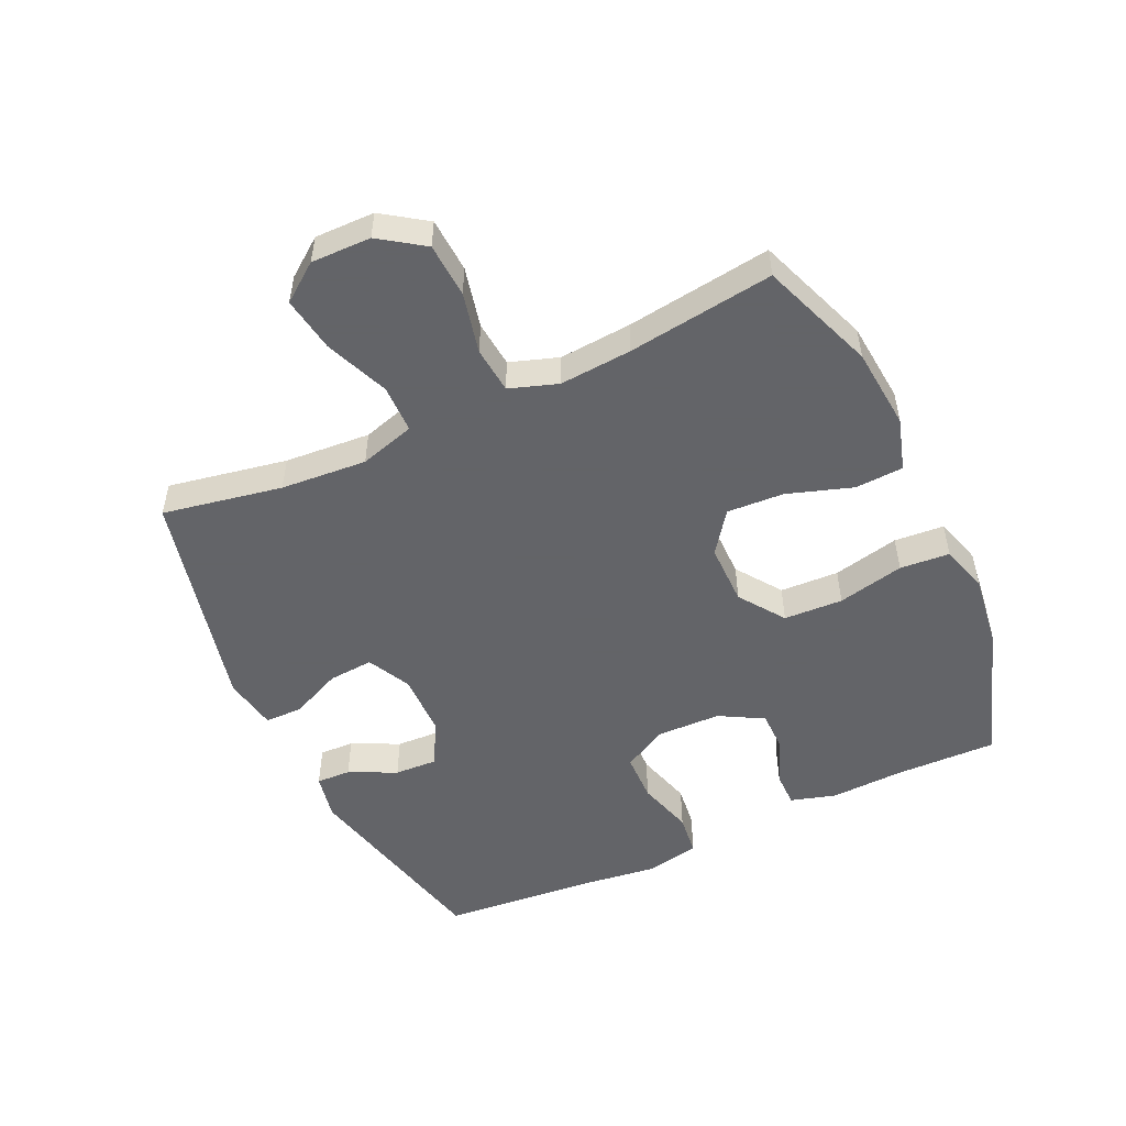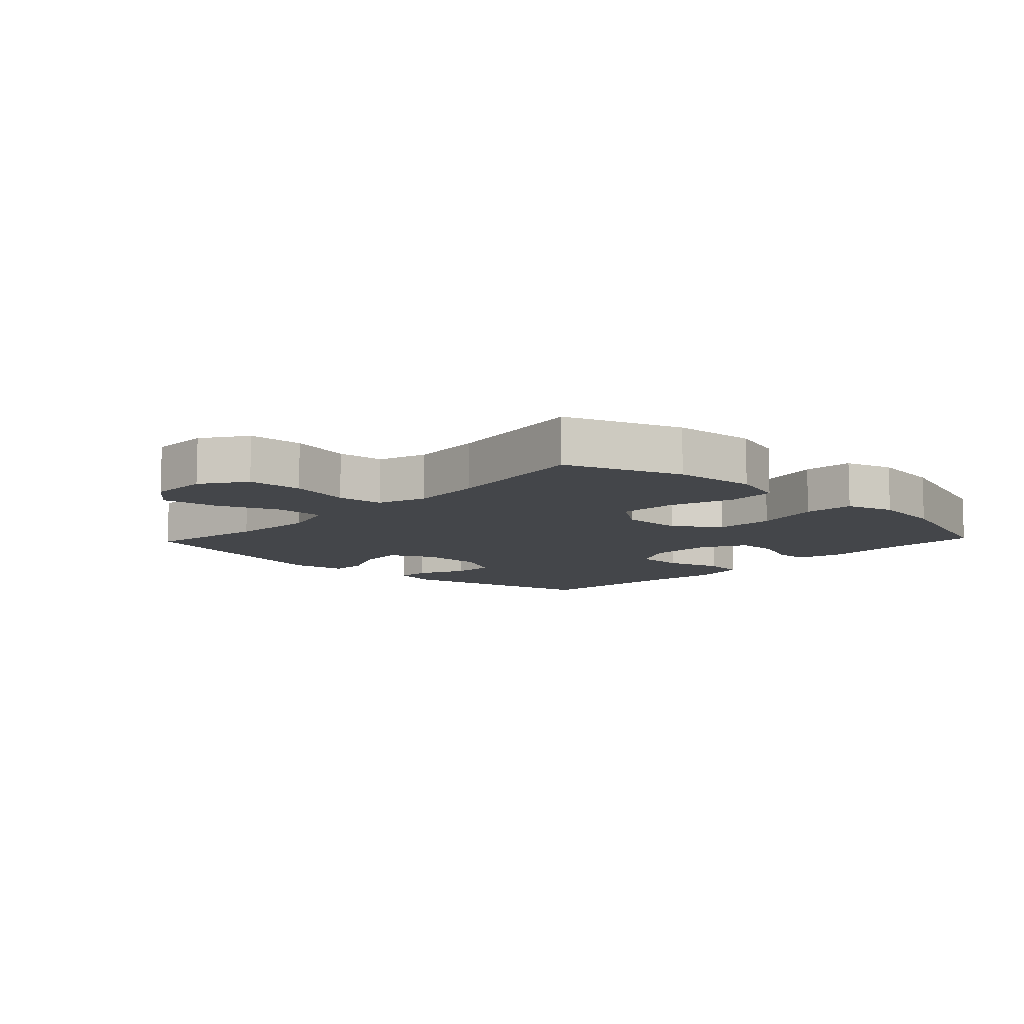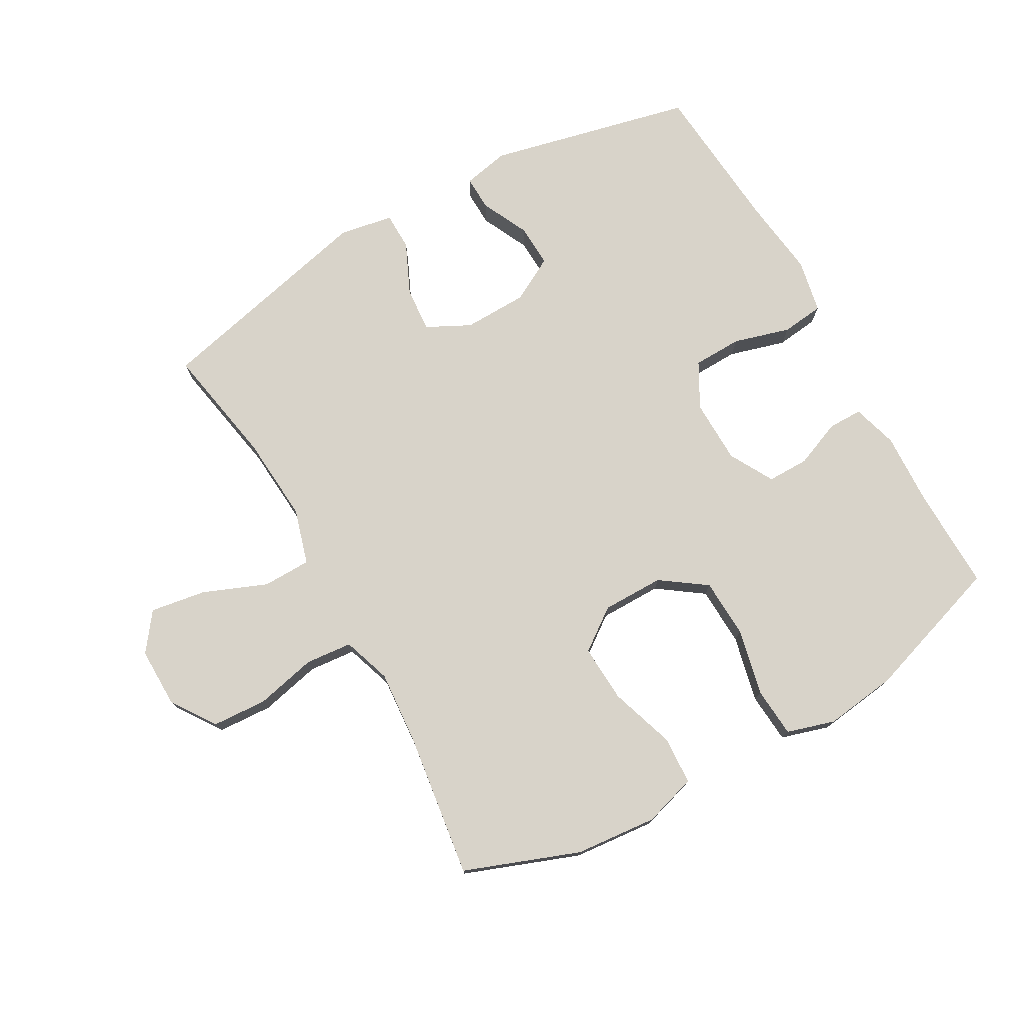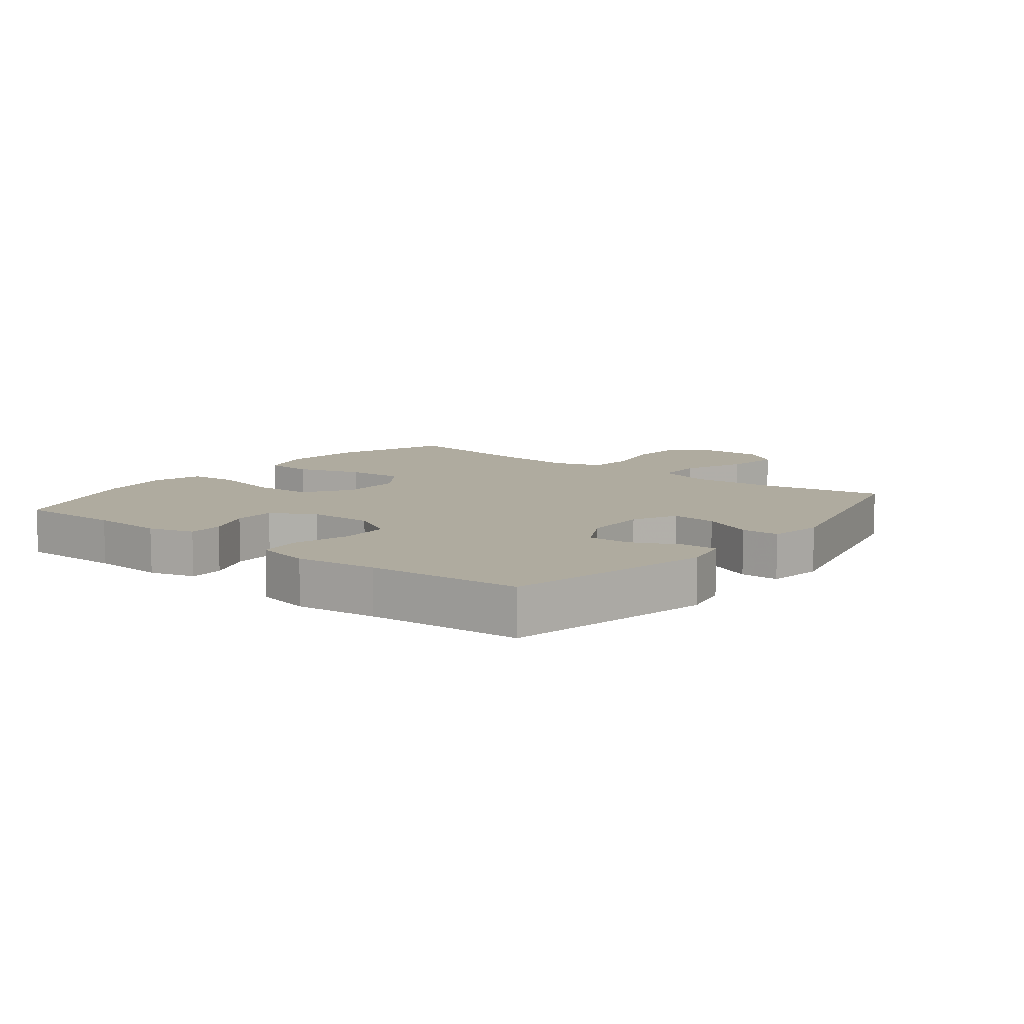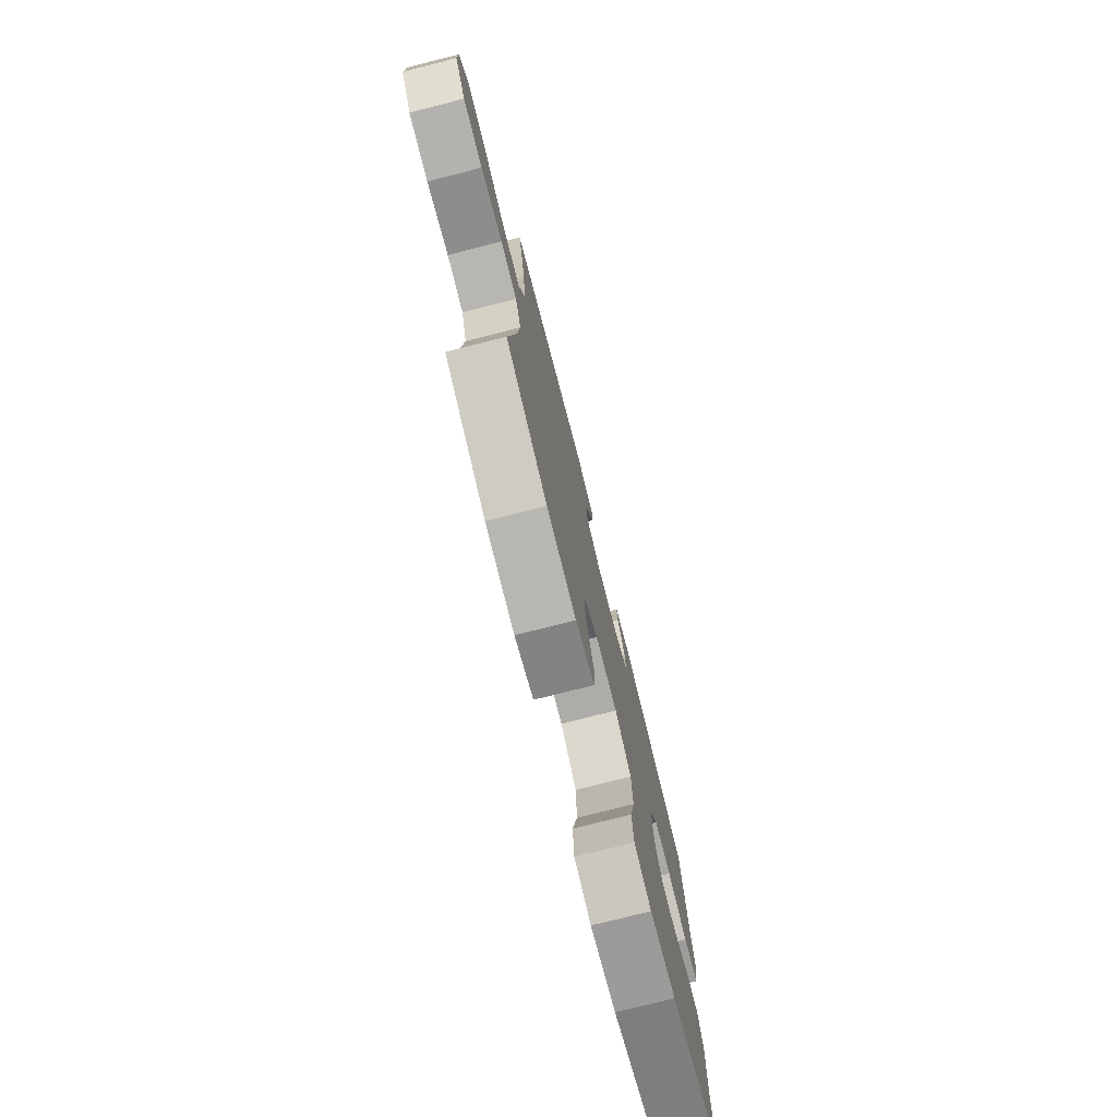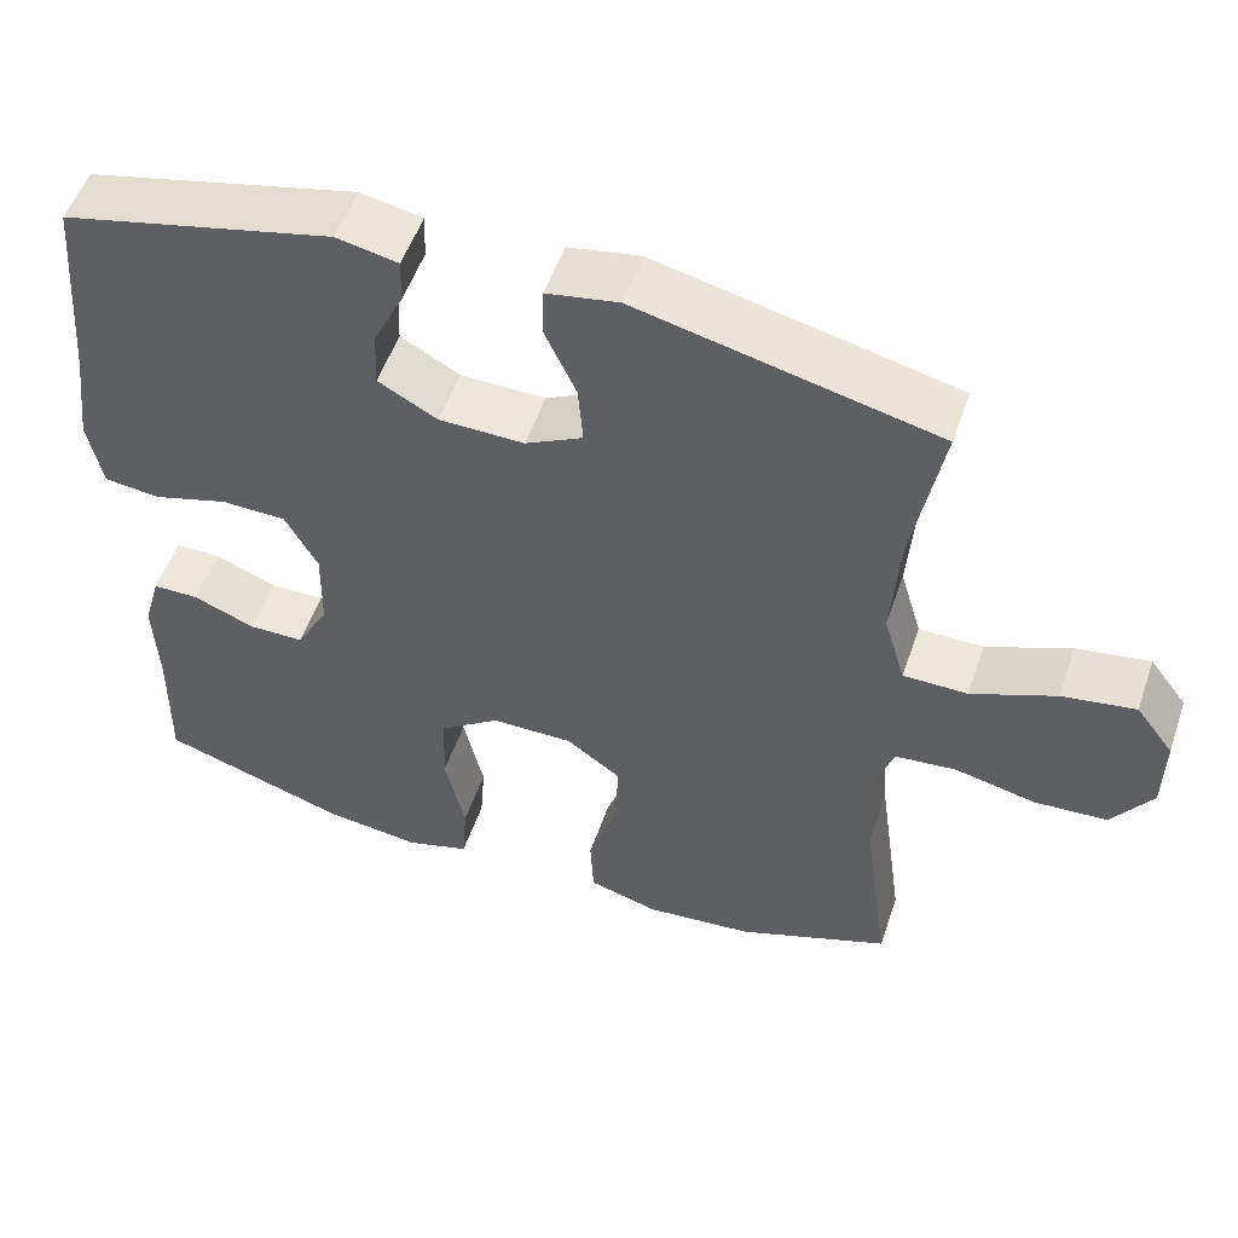
<metadata>
{"format":"obj","ext":"obj","renderer":"f3d","projection":"perspective","resolution":1024,"background":"white","views":[{"elev":-51.3,"azim":114.9,"up":"+Y"},{"elev":-9.5,"azim":136.7,"up":"+Y"},{"elev":75.8,"azim":150.6,"up":"+Y"},{"elev":9.6,"azim":-51.8,"up":"+Y"},{"elev":-76.7,"azim":104.2,"up":"+Z"},{"elev":52.9,"azim":18.8,"up":"+Z"}]}
</metadata>
<code>
v -0.5 0.07 -0.5
v -0.497 0.07 -0.336
v -0.502 0.07 -0.221
v -0.481 0.07 -0.149
v -0.426 0.07 -0.149
v -0.352 0.07 -0.179
v -0.286 0.07 -0.179
v -0.247 0.07 -0.109
v -0.245 0.07 -0.007
v -0.284 0.07 0.064
v -0.362 0.07 0.066
v -0.452 0.07 0.04
v -0.519 0.07 0.048
v -0.536 0.07 0.133
v -0.52 0.07 0.26
v -0.5 0.07 0.5
v -0.176 0.07 0.575
v -0.102 0.07 0.56
v -0.104 0.07 0.505
v -0.14 0.07 0.43
v -0.143 0.07 0.362
v -0.072 0.07 0.323
v 0.03 0.07 0.321
v 0.099 0.07 0.356
v 0.093 0.07 0.428
v 0.056 0.07 0.509
v 0.057 0.07 0.569
v 0.143 0.07 0.584
v 0.5 0.07 0.5
v 0.465 0.07 0.31
v 0.455 0.07 0.173
v 0.481 0.07 0.085
v 0.558 0.07 0.084
v 0.659 0.07 0.125
v 0.747 0.07 0.139
v 0.792 0.07 0.079
v 0.791 0.07 -0.016
v 0.743 0.07 -0.086
v 0.656 0.07 -0.091
v 0.559 0.07 -0.069
v 0.485 0.07 -0.076
v 0.459 0.07 -0.153
v 0.468 0.07 -0.268
v 0.5 0.07 -0.5
v 0.318 0.07 -0.568
v 0.188 0.07 -0.58
v 0.104 0.07 -0.555
v 0.1 0.07 -0.478
v 0.134 0.07 -0.375
v 0.139 0.07 -0.284
v 0.073 0.07 -0.236
v -0.025 0.07 -0.236
v -0.097 0.07 -0.287
v -0.101 0.07 -0.381
v -0.077 0.07 -0.487
v -0.083 0.07 -0.566
v -0.159 0.07 -0.589
v -0.274 0.07 -0.574
v -0.5 0 -0.5
v -0.497 0 -0.336
v -0.502 0 -0.221
v -0.481 0 -0.149
v -0.426 0 -0.149
v -0.352 0 -0.179
v -0.286 0 -0.179
v -0.247 0 -0.109
v -0.245 0 -0.007
v -0.284 0 0.064
v -0.362 0 0.066
v -0.452 0 0.04
v -0.519 0 0.048
v -0.536 0 0.133
v -0.52 0 0.26
v -0.5 0 0.5
v -0.176 0 0.575
v -0.102 0 0.56
v -0.104 0 0.505
v -0.14 0 0.43
v -0.143 0 0.362
v -0.072 0 0.323
v 0.03 0 0.321
v 0.099 0 0.356
v 0.093 0 0.428
v 0.056 0 0.509
v 0.057 0 0.569
v 0.143 0 0.584
v 0.5 0 0.5
v 0.465 0 0.31
v 0.455 0 0.173
v 0.481 0 0.085
v 0.558 0 0.084
v 0.659 0 0.125
v 0.747 0 0.139
v 0.792 0 0.079
v 0.791 0 -0.016
v 0.743 0 -0.086
v 0.656 0 -0.091
v 0.559 0 -0.069
v 0.485 0 -0.076
v 0.459 0 -0.153
v 0.468 0 -0.268
v 0.5 0 -0.5
v 0.318 0 -0.568
v 0.188 0 -0.58
v 0.104 0 -0.555
v 0.1 0 -0.478
v 0.134 0 -0.375
v 0.139 0 -0.284
v 0.073 0 -0.236
v -0.025 0 -0.236
v -0.097 0 -0.287
v -0.101 0 -0.381
v -0.077 0 -0.487
v -0.083 0 -0.566
v -0.159 0 -0.589
v -0.274 0 -0.574
f 58 1 2
f 57 58 2
f 56 57 2
f 55 56 2
f 54 55 2
f 4 5 6
f 3 4 6
f 2 3 6
f 54 2 6
f 53 54 6
f 52 53 6 7
f 51 52 7 8
f 47 48 49
f 46 47 49
f 45 46 49
f 44 45 49
f 43 44 49
f 42 43 49 50
f 41 42 50 51
f 38 39 40
f 37 38 40
f 36 37 40
f 35 36 40
f 34 35 40
f 33 34 40
f 32 33 40 41
f 51 8 9
f 41 51 9
f 32 41 9
f 31 32 9
f 28 29 30
f 27 28 30
f 26 27 30
f 25 26 30
f 24 25 30 31
f 18 19 20
f 17 18 20
f 16 17 20
f 15 16 20
f 15 20 21
f 14 15 21
f 13 14 21
f 12 13 21
f 11 12 21
f 10 11 21 22
f 31 9 10
f 24 31 10
f 23 24 10
f 10 22 23
f 60 59 116
f 60 116 115
f 60 115 114
f 60 114 113
f 60 113 112
f 64 63 62
f 64 62 61
f 64 61 60
f 64 60 112
f 64 112 111
f 65 64 111 110
f 66 65 110 109
f 107 106 105
f 107 105 104
f 107 104 103
f 107 103 102
f 107 102 101
f 108 107 101 100
f 109 108 100 99
f 98 97 96
f 98 96 95
f 98 95 94
f 98 94 93
f 98 93 92
f 98 92 91
f 99 98 91 90
f 67 66 109
f 67 109 99
f 67 99 90
f 67 90 89
f 88 87 86
f 88 86 85
f 88 85 84
f 88 84 83
f 89 88 83 82
f 78 77 76
f 78 76 75
f 78 75 74
f 78 74 73
f 79 78 73
f 79 73 72
f 79 72 71
f 79 71 70
f 79 70 69
f 80 79 69 68
f 68 67 89
f 68 89 82
f 68 82 81
f 81 80 68
f 1 59 60 2
f 2 60 61 3
f 3 61 62 4
f 4 62 63 5
f 5 63 64 6
f 6 64 65 7
f 7 65 66 8
f 8 66 67 9
f 9 67 68 10
f 10 68 69 11
f 11 69 70 12
f 12 70 71 13
f 13 71 72 14
f 14 72 73 15
f 15 73 74 16
f 16 74 75 17
f 17 75 76 18
f 18 76 77 19
f 19 77 78 20
f 20 78 79 21
f 21 79 80 22
f 22 80 81 23
f 23 81 82 24
f 24 82 83 25
f 25 83 84 26
f 26 84 85 27
f 27 85 86 28
f 28 86 87 29
f 29 87 88 30
f 30 88 89 31
f 31 89 90 32
f 32 90 91 33
f 33 91 92 34
f 34 92 93 35
f 35 93 94 36
f 36 94 95 37
f 37 95 96 38
f 38 96 97 39
f 39 97 98 40
f 40 98 99 41
f 41 99 100 42
f 42 100 101 43
f 43 101 102 44
f 44 102 103 45
f 45 103 104 46
f 46 104 105 47
f 47 105 106 48
f 48 106 107 49
f 49 107 108 50
f 50 108 109 51
f 51 109 110 52
f 52 110 111 53
f 53 111 112 54
f 54 112 113 55
f 55 113 114 56
f 56 114 115 57
f 57 115 116 58
f 58 116 59 1

</code>
